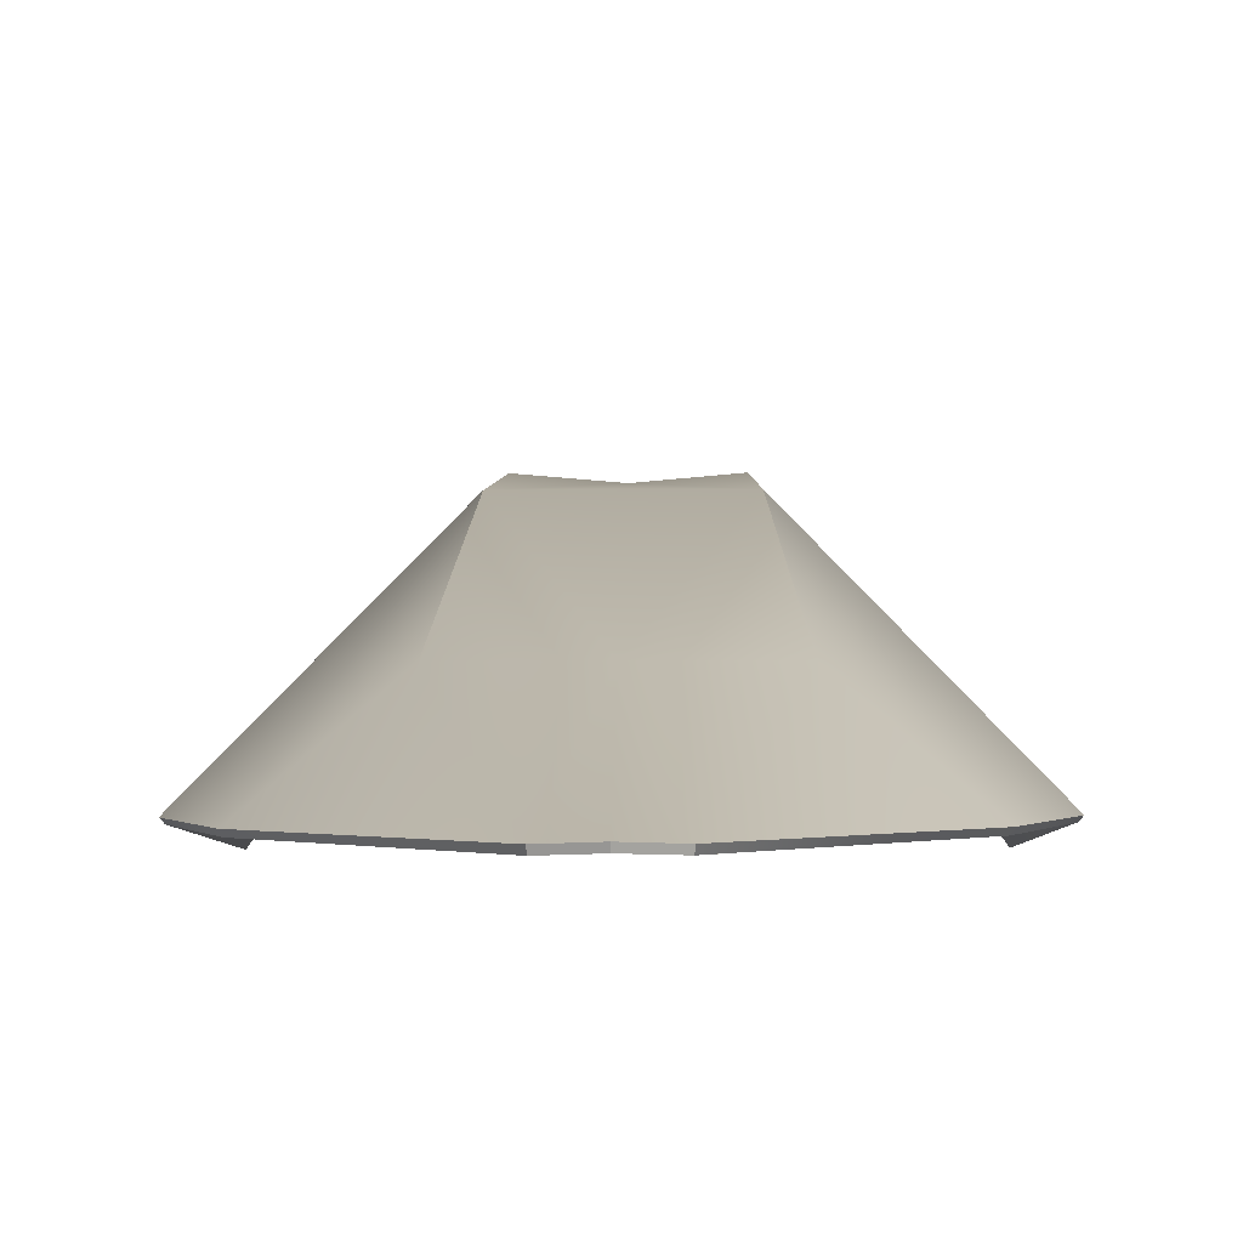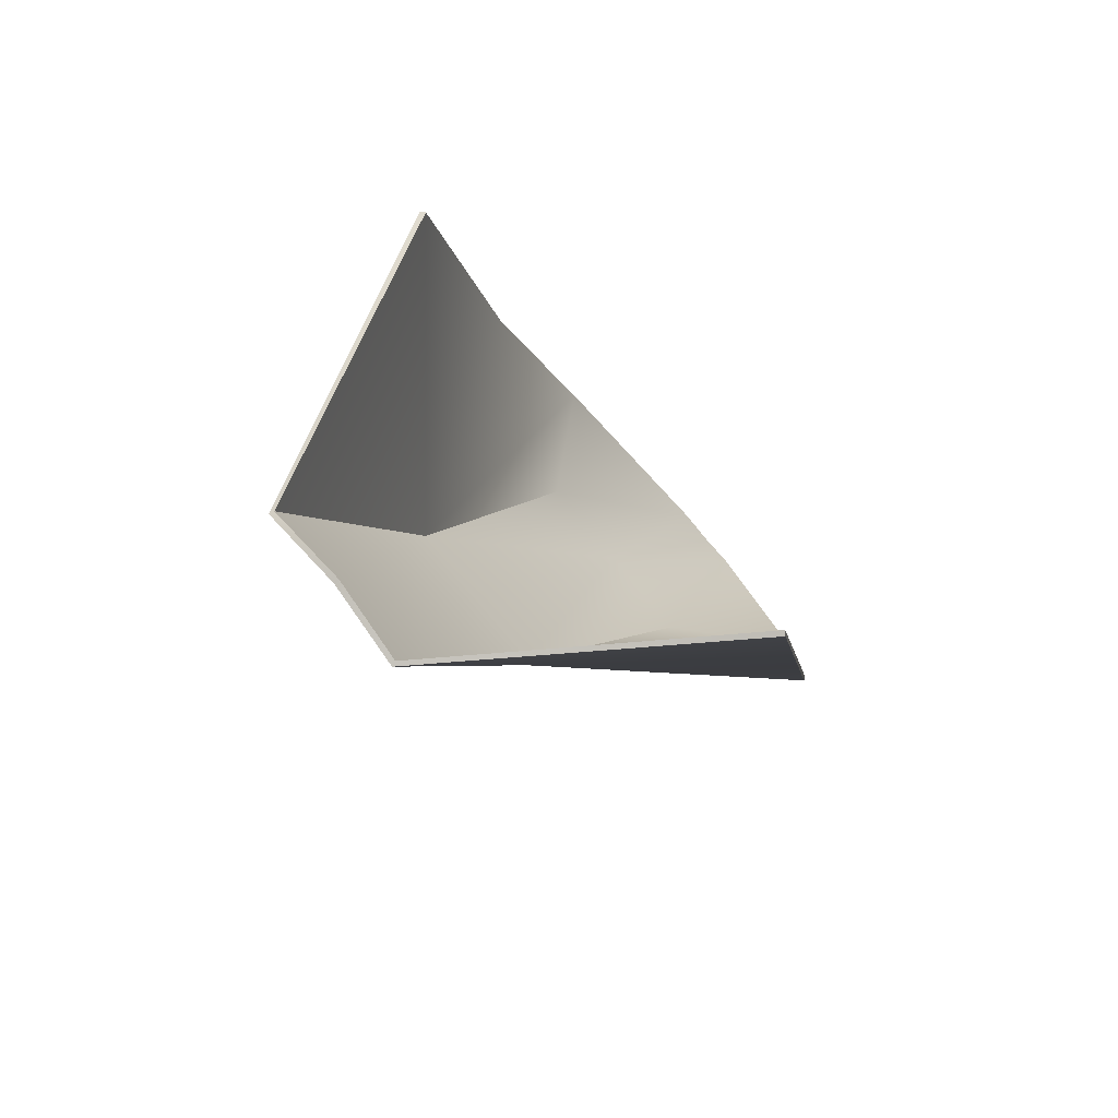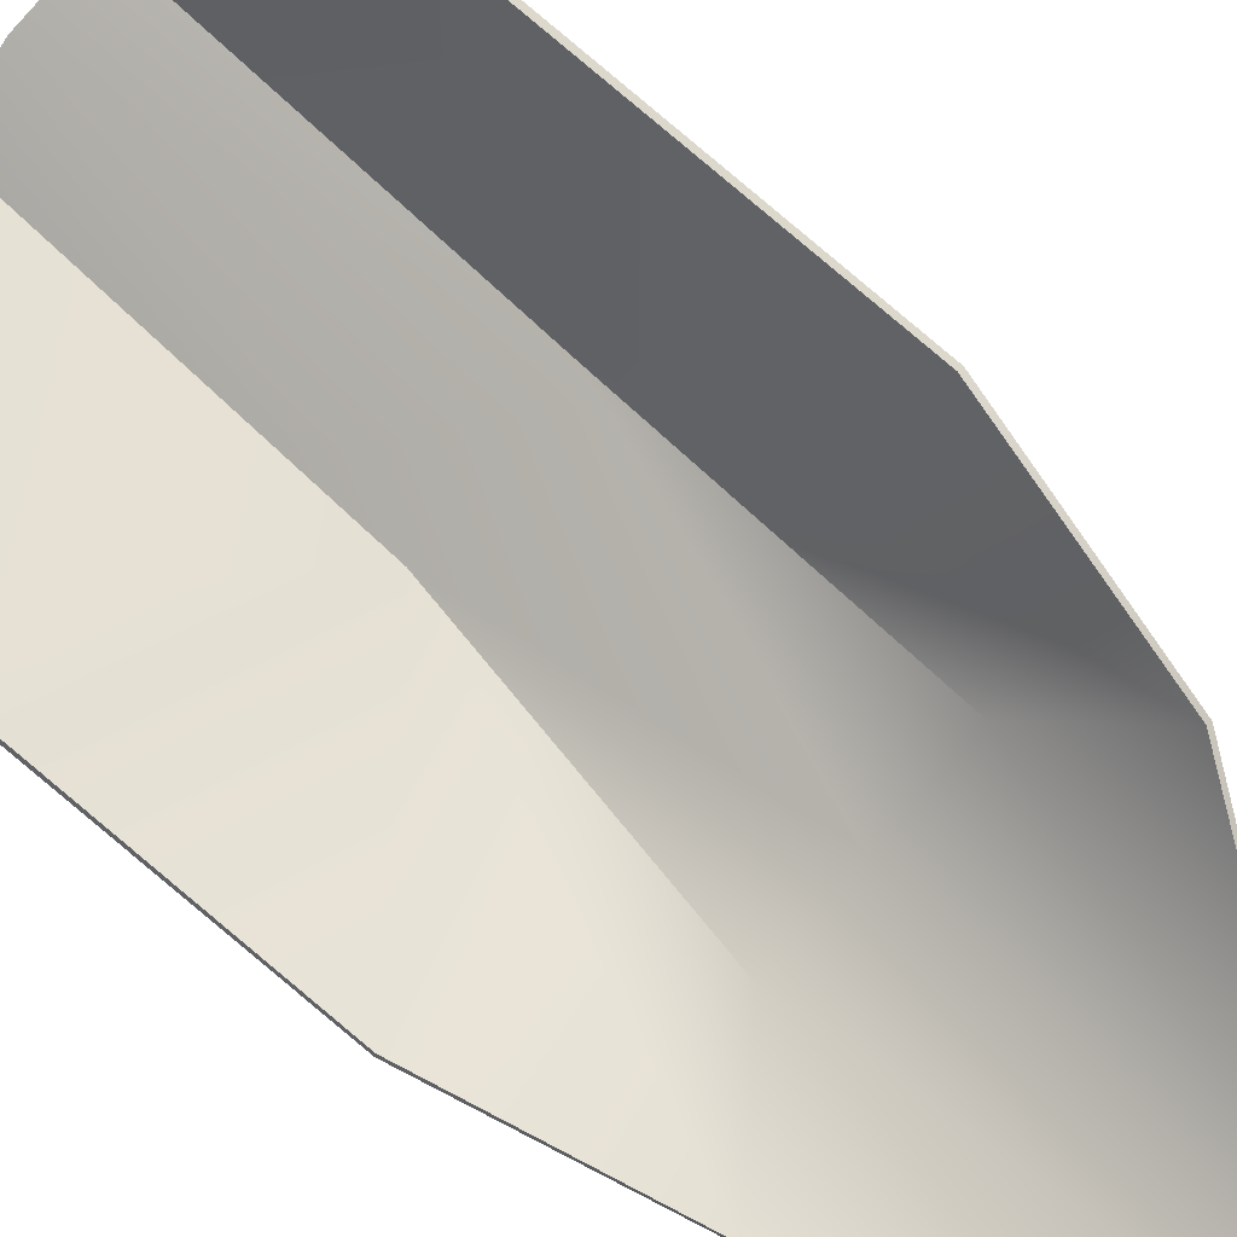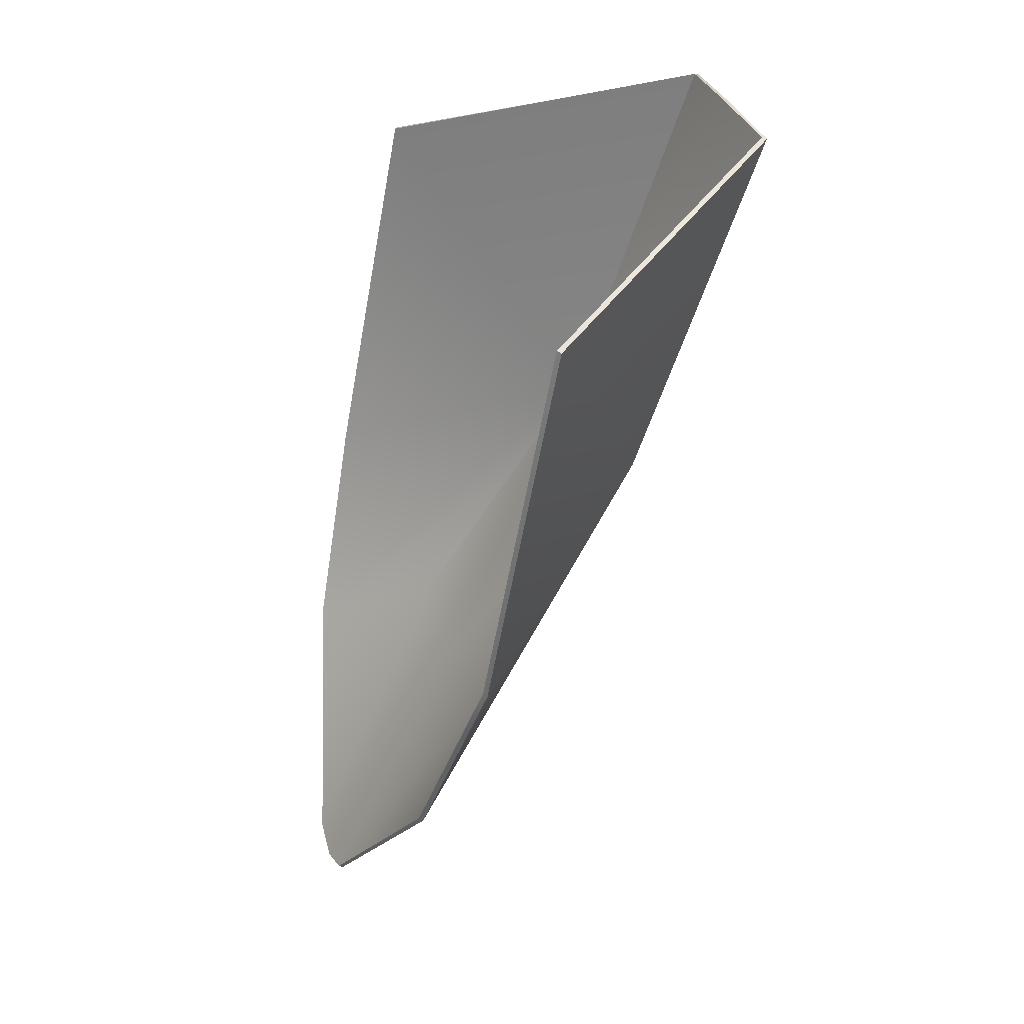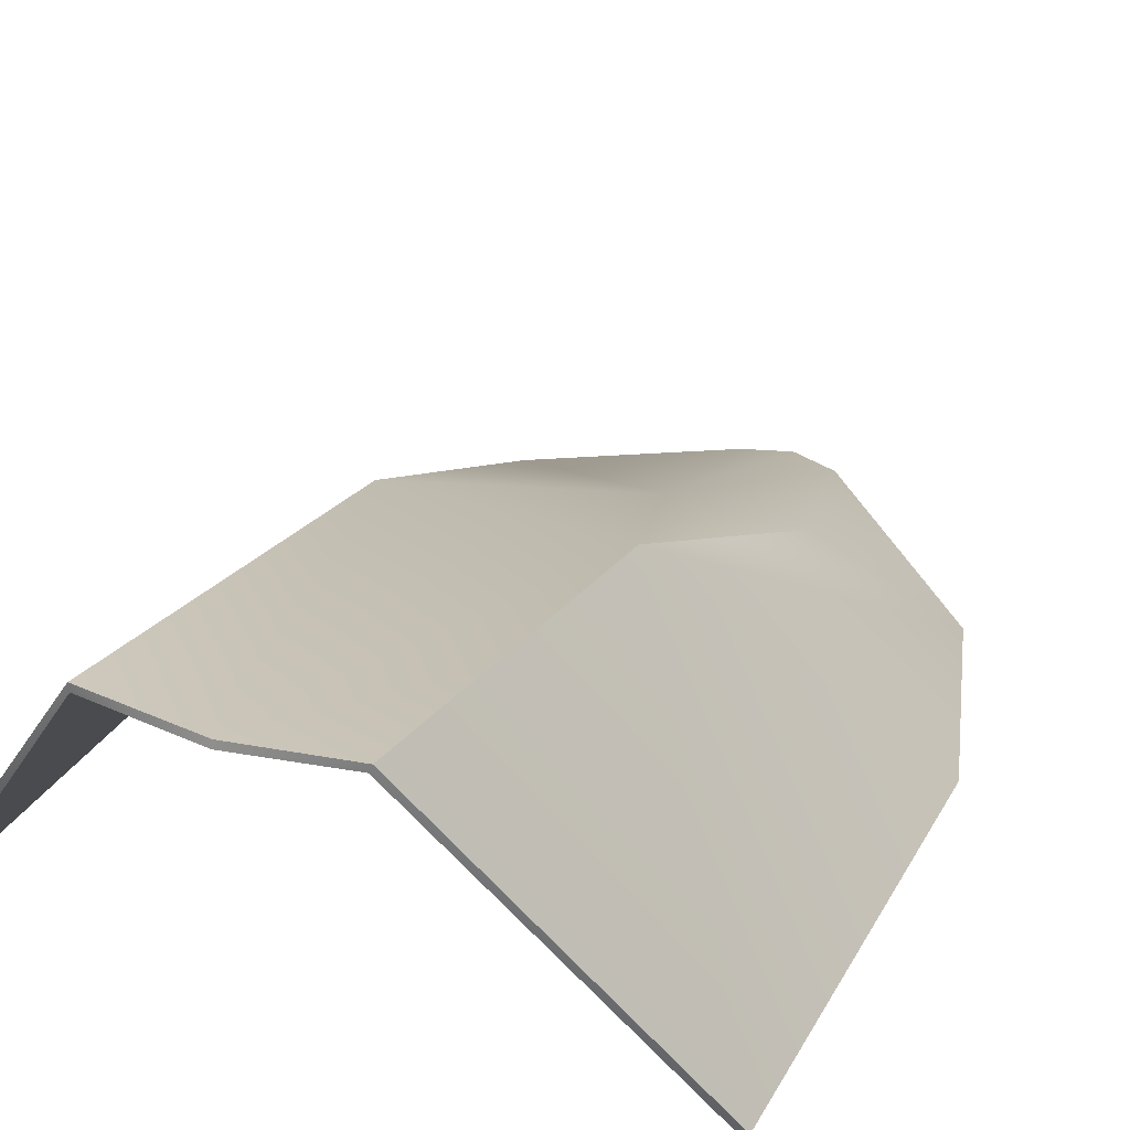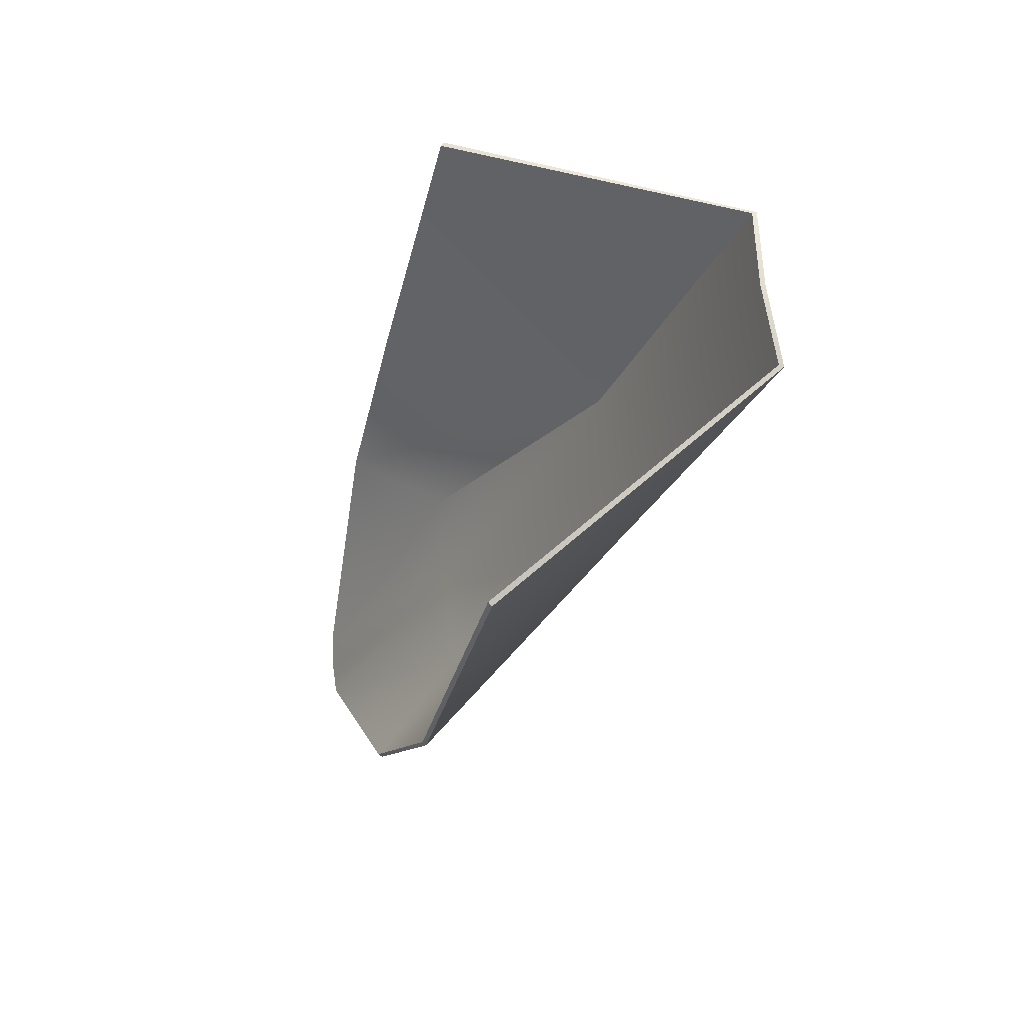
<metadata>
{"format":"obj","ext":"obj","renderer":"f3d","projection":"perspective","resolution":1024,"background":"white","views":[{"elev":-16.2,"azim":-179.4,"up":"+Y"},{"elev":74.7,"azim":-129.0,"up":"+Z"},{"elev":-71.0,"azim":51.5,"up":"+Y"},{"elev":36.4,"azim":69.9,"up":"+Z"},{"elev":38.5,"azim":21.7,"up":"+Y"},{"elev":66.2,"azim":84.2,"up":"+Z"}]}
</metadata>
<code>
o Windscreen
v -0.9112 0.6801 -7.321
v -1.168 1.293 -4.505
v -0.3851 2 -5.768
v -1.176 0.9419 -6.336
v -0.3823 2.607 -4.084
v -0.1733 0.4173 -8.294
v -0.4764 1.151 -7.048
v 0 2.582 -4.052
v 0 2.002 -5.77
v 0 1.152 -7.049
v 0 0.407 -8.36
v 0.9112 0.6801 -7.321
v 1.168 1.293 -4.505
v 0.3851 2 -5.768
v 1.176 0.9419 -6.336
v 0.3823 2.607 -4.084
v 0.1733 0.4173 -8.294
v 0.4764 1.151 -7.048
v -0.8983 0.6623 -7.309
v -1.149 1.279 -4.501
v -0.3754 1.979 -5.759
v -1.16 0.9252 -6.328
v -0.3746 2.584 -4.076
v -0.1704 0.3961 -8.281
v -0.4683 1.131 -7.036
v 0 2.559 -4.044
v 0 1.979 -5.759
v 0 1.131 -7.036
v 0 0.3855 -8.348
v 0.8983 0.6623 -7.309
v 1.149 1.279 -4.501
v 0.3754 1.979 -5.759
v 1.16 0.9252 -6.328
v 0.3746 2.584 -4.076
v 0.1704 0.3961 -8.281
v 0.4683 1.131 -7.036
f 10 7 3 9
f 6 1 7
f 3 4 2 5
f 3 5 8 9
f 1 4 3 7
f 6 7 10 11
f 10 9 14 18
f 17 18 12
f 14 16 13 15
f 14 9 8 16
f 12 18 14 15
f 17 11 10 18
f 28 27 21 25
f 24 25 19
f 21 23 20 22
f 21 27 26 23
f 19 25 21 22
f 24 29 28 25
f 28 36 32 27
f 35 30 36
f 32 33 31 34
f 32 34 26 27
f 30 33 32 36
f 35 36 28 29
f 6 11 29 24
f 8 5 23 26
f 4 1 19 22
f 1 6 24 19
f 5 2 20 23
f 2 4 22 20
f 11 17 35 29
f 16 8 26 34
f 12 15 33 30
f 17 12 30 35
f 13 16 34 31
f 15 13 31 33

</code>
